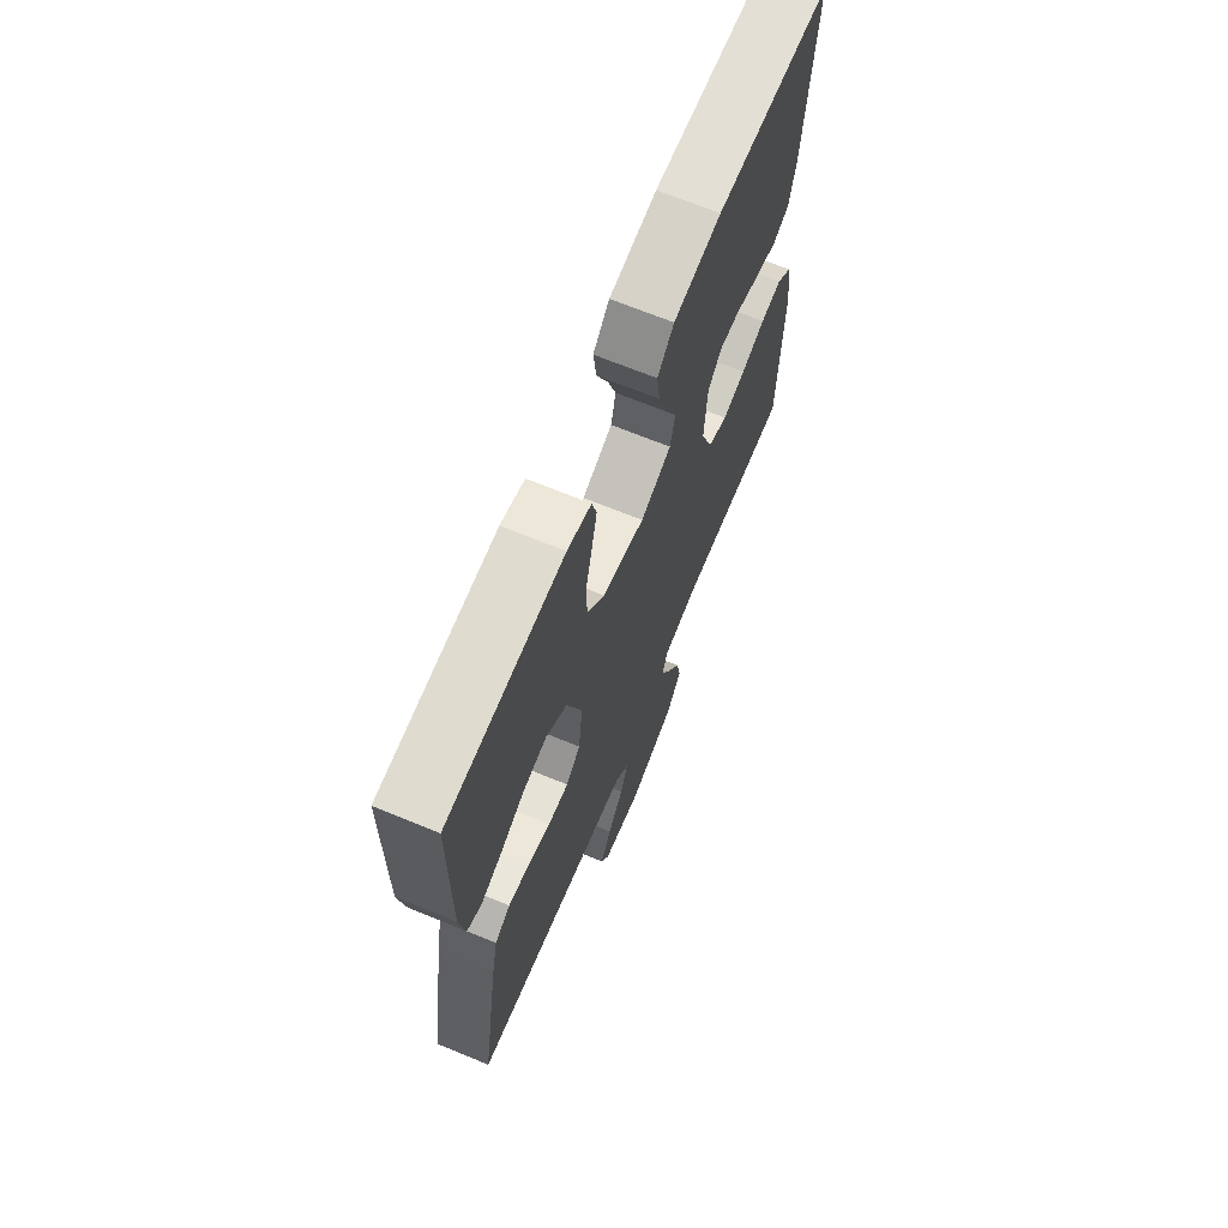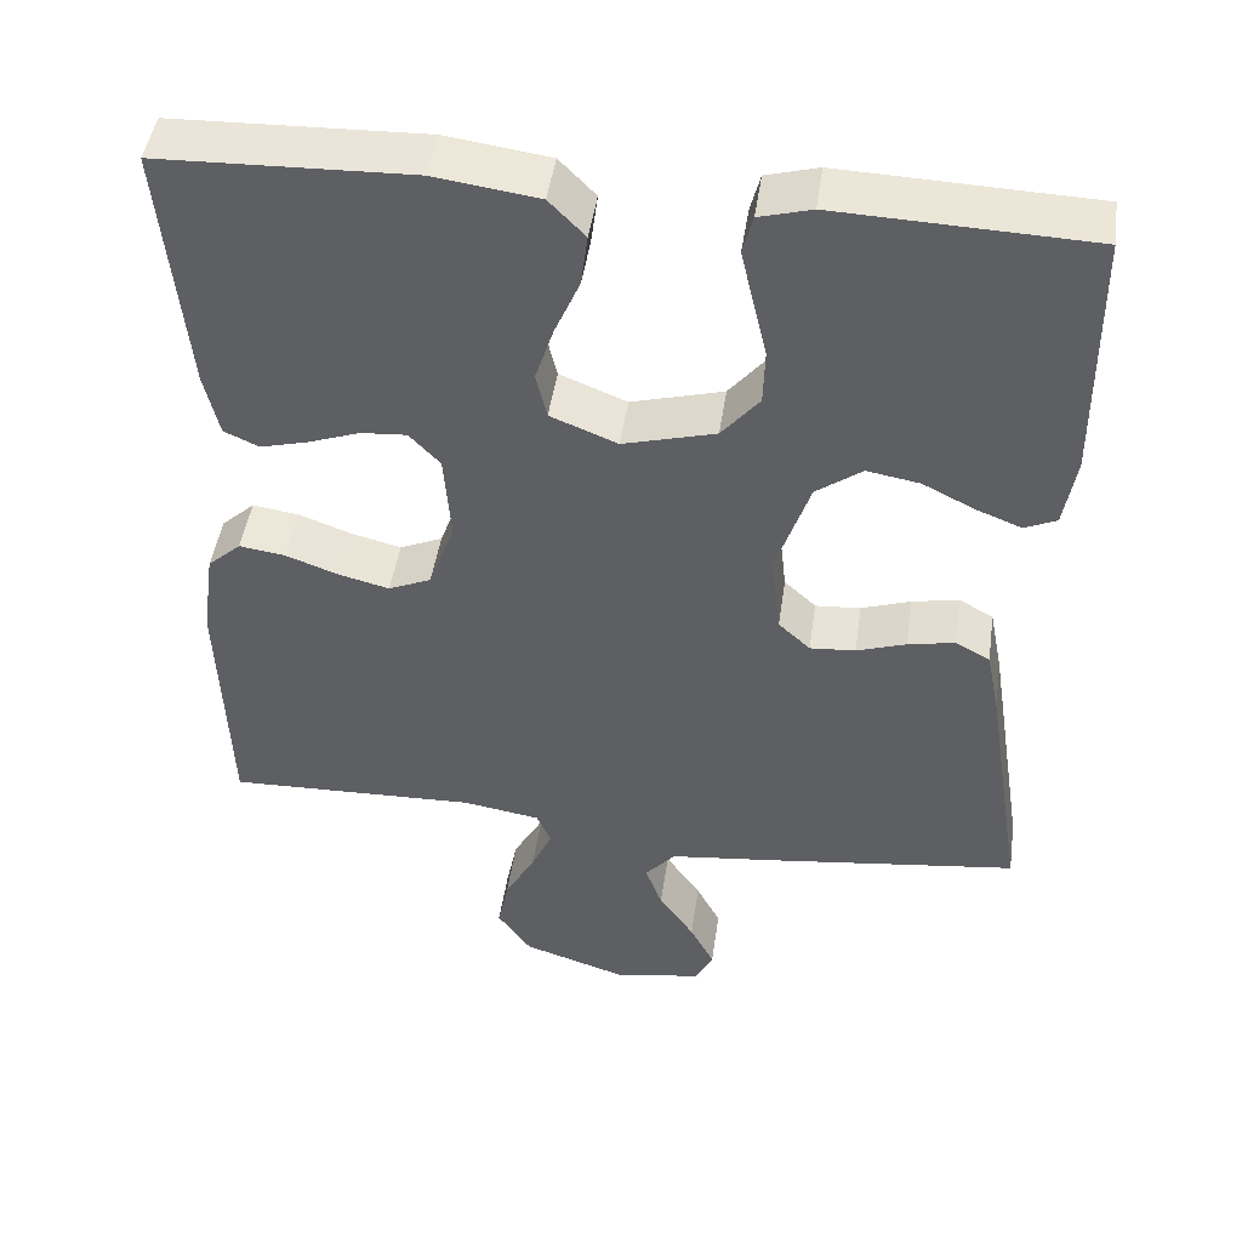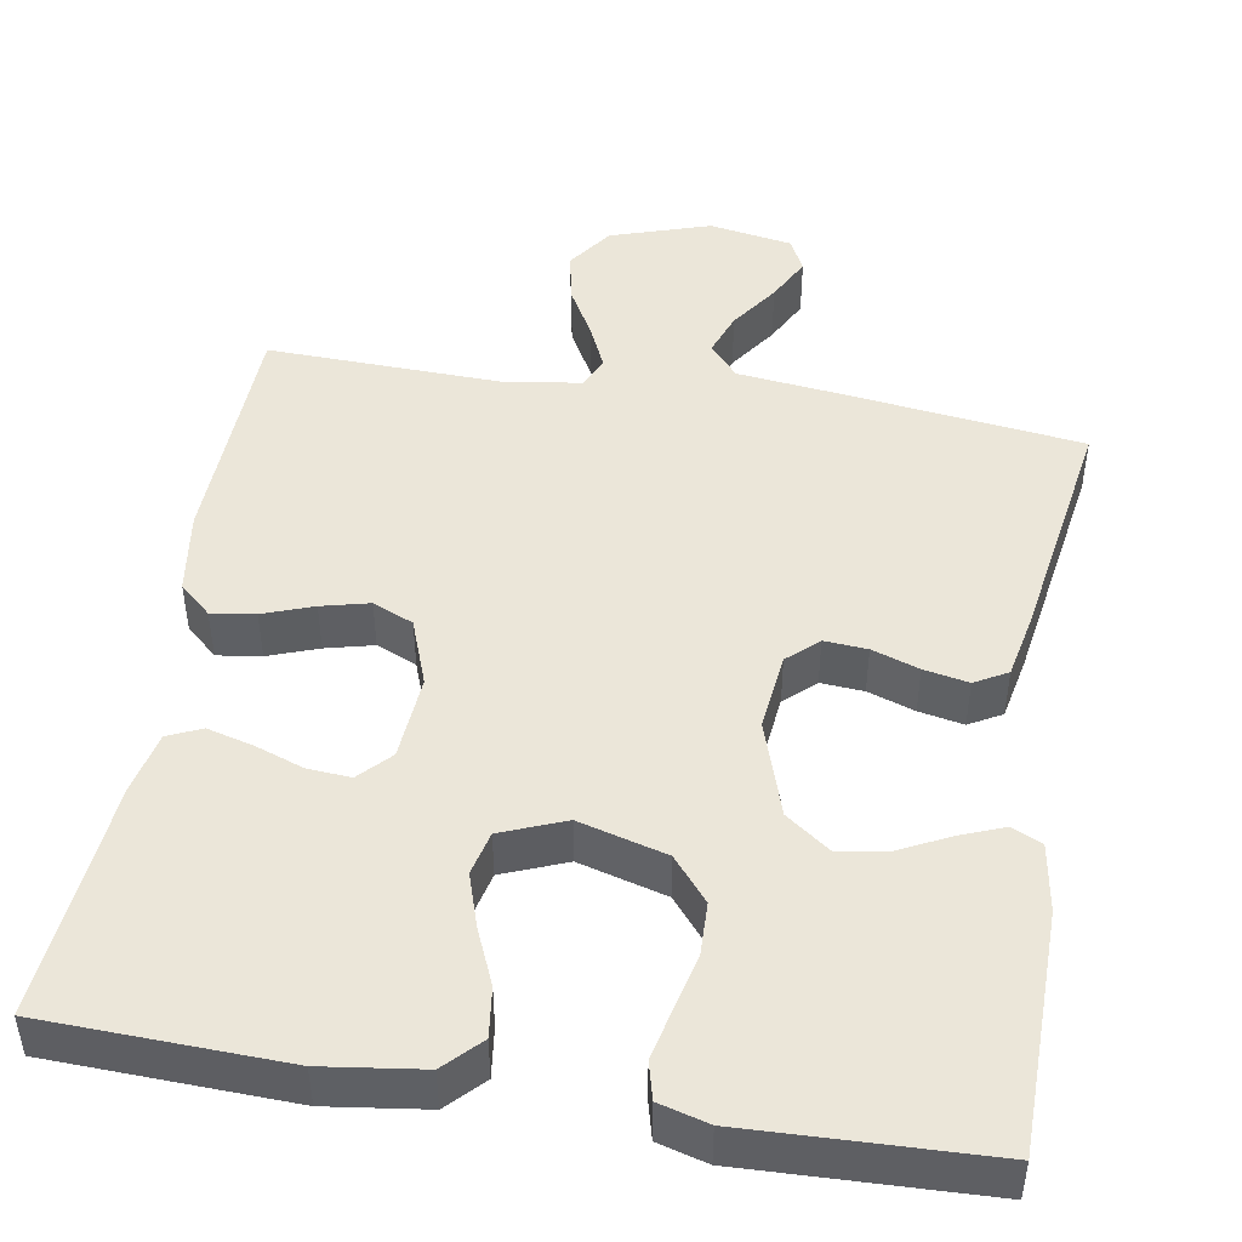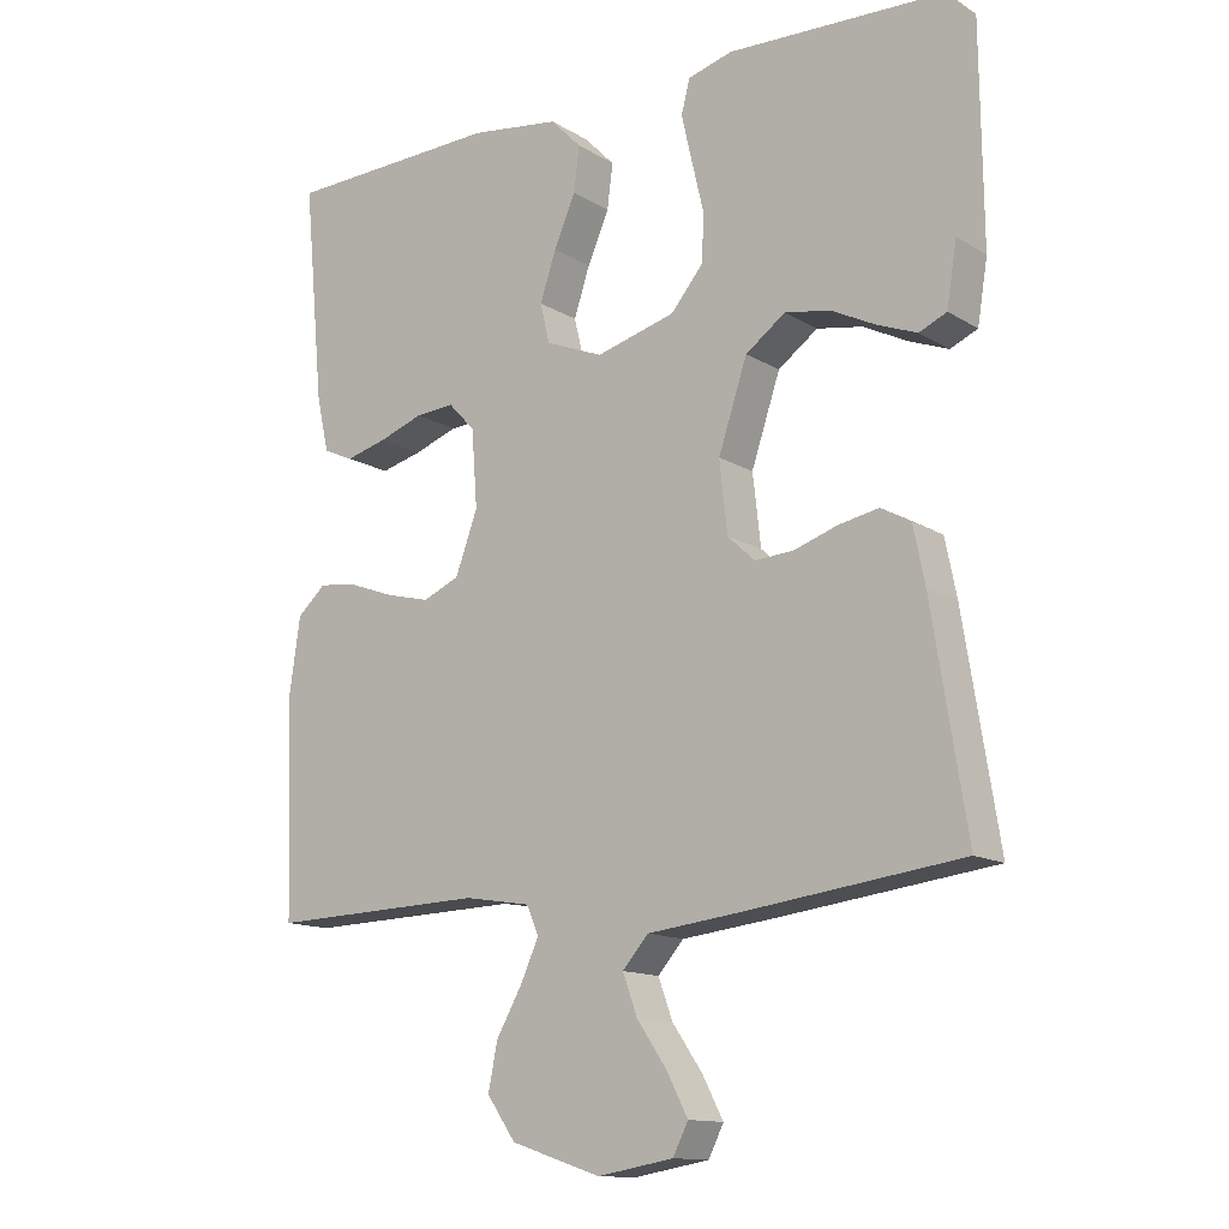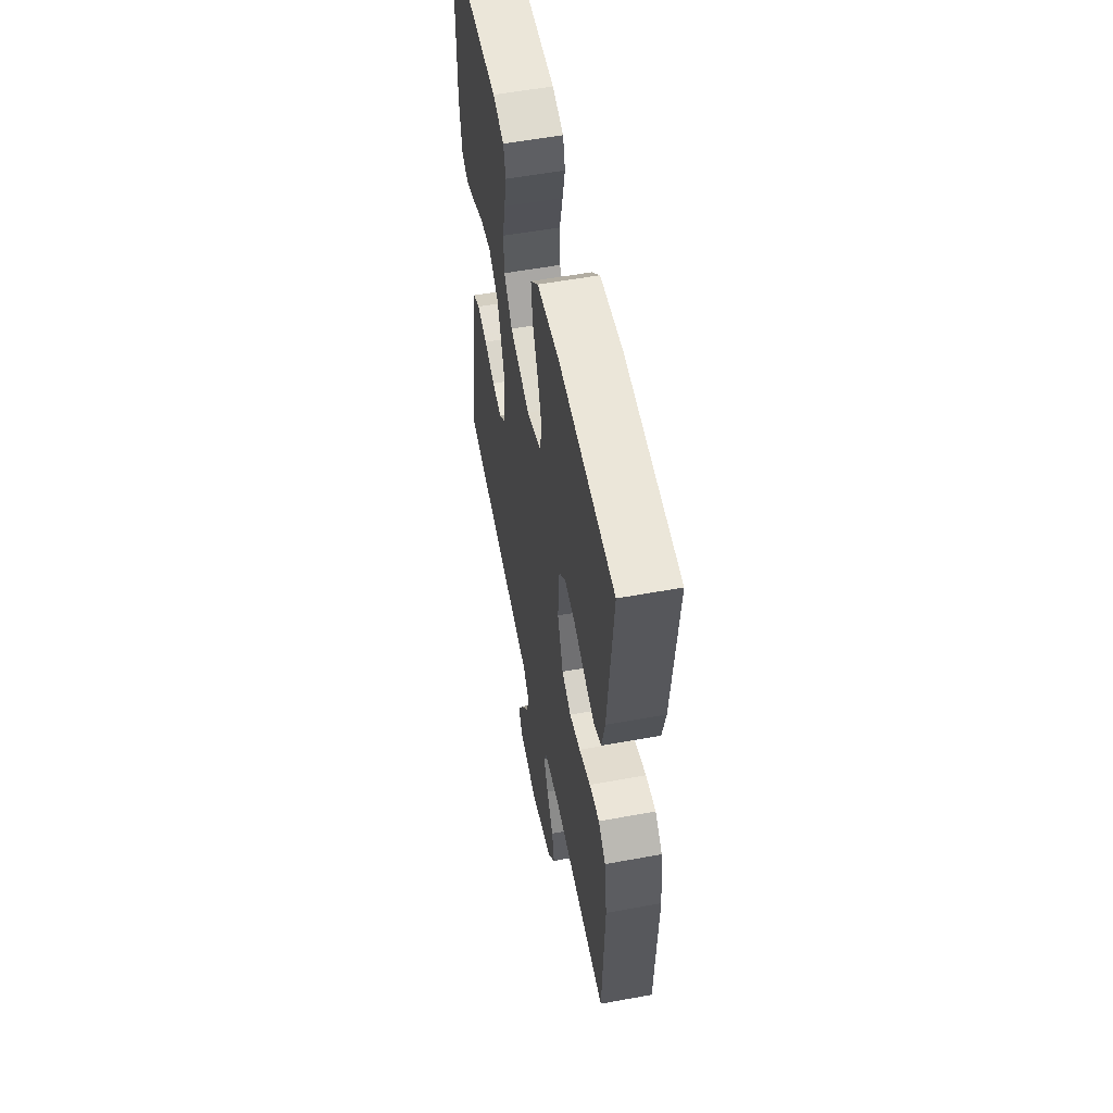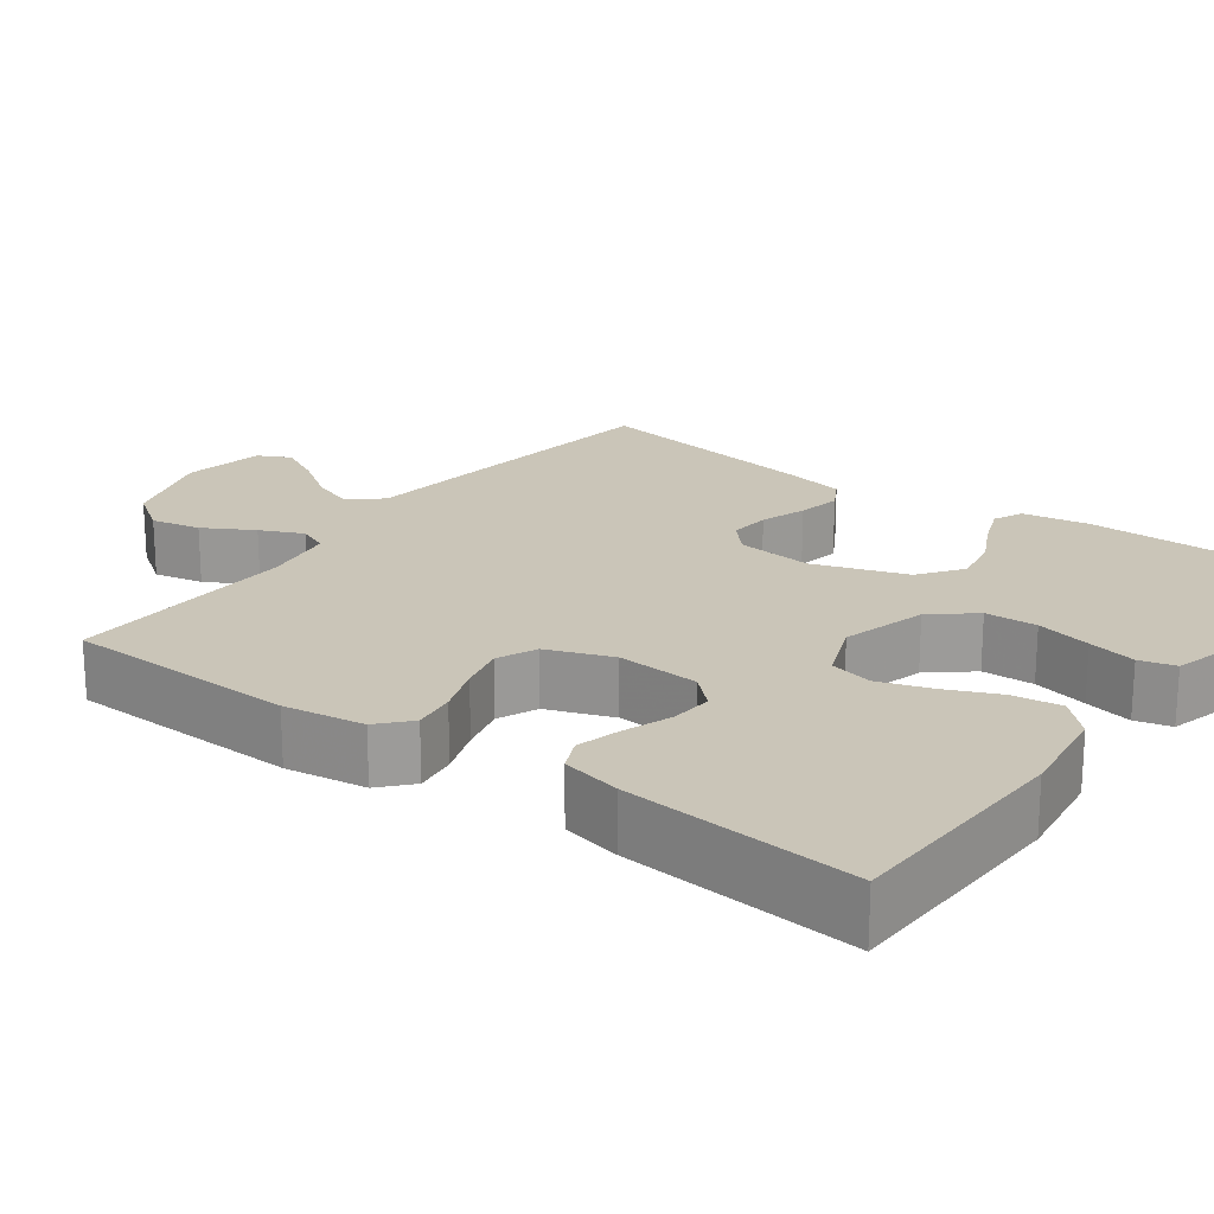
<metadata>
{"format":"obj","ext":"obj","renderer":"f3d","projection":"perspective","resolution":1024,"background":"white","views":[{"elev":68.3,"azim":112.4,"up":"+Z"},{"elev":46.5,"azim":8.2,"up":"+Z"},{"elev":47.0,"azim":9.6,"up":"+Y"},{"elev":-13.4,"azim":36.9,"up":"+Z"},{"elev":56.0,"azim":-100.9,"up":"+Z"},{"elev":20.5,"azim":-53.6,"up":"+Y"}]}
</metadata>
<code>
v 0.5 0.07 0.5
v 0.503 0.07 0.2
v 0.489 0.07 0.114
v 0.451 0.07 0.097
v 0.397 0.07 0.118
v 0.335 0.07 0.149
v 0.272 0.07 0.16
v 0.217 0.07 0.12
v 0.177 0.07 0
v 0.188 0.07 -0.098
v 0.226 0.07 -0.133
v 0.28 0.07 -0.129
v 0.339 0.07 -0.109
v 0.395 0.07 -0.098
v 0.436 0.07 -0.121
v 0.452 0.07 -0.2
v 0.5 0.07 -0.5
v 0.2 0.07 -0.538
v 0.071 0.07 -0.553
v 0.035 0.07 -0.594
v 0.055 0.07 -0.649
v 0.097 0.07 -0.71
v 0.126 0.07 -0.766
v 0.105 0.07 -0.808
v 0 0.07 -0.826
v -0.125 0.07 -0.785
v -0.165 0.07 -0.728
v -0.152 0.07 -0.664
v -0.116 0.07 -0.6
v -0.091 0.07 -0.545
v -0.108 0.07 -0.506
v -0.2 0.07 -0.491
v -0.5 0.07 -0.5
v -0.51 0.07 -0.2
v -0.495 0.07 -0.096
v -0.455 0.07 -0.06
v -0.4 0.07 -0.068
v -0.337 0.07 -0.091
v -0.277 0.07 -0.106
v -0.226 0.07 -0.084
v -0.195 0.07 0
v -0.203 0.07 0.107
v -0.24 0.07 0.146
v -0.294 0.07 0.142
v -0.356 0.07 0.12
v -0.413 0.07 0.105
v -0.455 0.07 0.124
v -0.472 0.07 0.2
v -0.5 0.07 0.5
v -0.2 0.07 0.51
v -0.076 0.07 0.493
v -0.033 0.07 0.449
v -0.041 0.07 0.387
v -0.071 0.07 0.318
v -0.093 0.07 0.251
v -0.08 0.07 0.196
v 0 0.07 0.164
v 0.11 0.07 0.194
v 0.155 0.07 0.248
v 0.157 0.07 0.315
v 0.14 0.07 0.386
v 0.126 0.07 0.448
v 0.138 0.07 0.494
v 0.2 0.07 0.511
v 0.5 0 0.5
v 0.503 0 0.2
v 0.489 0 0.114
v 0.451 0 0.097
v 0.397 0 0.118
v 0.335 0 0.149
v 0.272 0 0.16
v 0.217 0 0.12
v 0.177 0 0
v 0.188 0 -0.098
v 0.226 0 -0.133
v 0.28 0 -0.129
v 0.339 0 -0.109
v 0.395 0 -0.098
v 0.436 0 -0.121
v 0.452 0 -0.2
v 0.5 0 -0.5
v 0.2 0 -0.538
v 0.071 0 -0.553
v 0.035 0 -0.594
v 0.055 0 -0.649
v 0.097 0 -0.71
v 0.126 0 -0.766
v 0.105 0 -0.808
v 0 0 -0.826
v -0.125 0 -0.785
v -0.165 0 -0.728
v -0.152 0 -0.664
v -0.116 0 -0.6
v -0.091 0 -0.545
v -0.108 0 -0.506
v -0.2 0 -0.491
v -0.5 0 -0.5
v -0.51 0 -0.2
v -0.495 0 -0.096
v -0.455 0 -0.06
v -0.4 0 -0.068
v -0.337 0 -0.091
v -0.277 0 -0.106
v -0.226 0 -0.084
v -0.195 0 0
v -0.203 0 0.107
v -0.24 0 0.146
v -0.294 0 0.142
v -0.356 0 0.12
v -0.413 0 0.105
v -0.455 0 0.124
v -0.472 0 0.2
v -0.5 0 0.5
v -0.2 0 0.51
v -0.076 0 0.493
v -0.033 0 0.449
v -0.041 0 0.387
v -0.071 0 0.318
v -0.093 0 0.251
v -0.08 0 0.196
v 0 0 0.164
v 0.11 0 0.194
v 0.155 0 0.248
v 0.157 0 0.315
v 0.14 0 0.386
v 0.126 0 0.448
v 0.138 0 0.494
v 0.2 0 0.511
f 4 5 6
f 3 4 6
f 2 3 6
f 1 2 6
f 64 1 6
f 63 64 6
f 62 63 6
f 61 62 6
f 60 61 6
f 59 60 6 7
f 58 59 7 8
f 57 58 8 9
f 56 57 9 10
f 52 53 54
f 51 52 54
f 50 51 54
f 49 50 54
f 48 49 54
f 47 48 54
f 46 47 54
f 45 46 54
f 44 45 54
f 43 44 54 55
f 42 43 55 56
f 36 37 38
f 35 36 38
f 34 35 38
f 33 34 38
f 32 33 38
f 31 32 38 39
f 30 31 39 40
f 27 28 29
f 26 27 29
f 25 26 29
f 24 25 29
f 23 24 29
f 22 23 29
f 21 22 29
f 20 21 29 30
f 30 40 41
f 20 30 41
f 19 20 41
f 17 18 19
f 16 17 19
f 15 16 19
f 14 15 19
f 13 14 19
f 12 13 19
f 42 56 10
f 41 42 10
f 19 41 10
f 19 10 11
f 11 12 19
f 70 69 68
f 70 68 67
f 70 67 66
f 70 66 65
f 70 65 128
f 70 128 127
f 70 127 126
f 70 126 125
f 70 125 124
f 71 70 124 123
f 72 71 123 122
f 73 72 122 121
f 74 73 121 120
f 118 117 116
f 118 116 115
f 118 115 114
f 118 114 113
f 118 113 112
f 118 112 111
f 118 111 110
f 118 110 109
f 118 109 108
f 119 118 108 107
f 120 119 107 106
f 102 101 100
f 102 100 99
f 102 99 98
f 102 98 97
f 102 97 96
f 103 102 96 95
f 104 103 95 94
f 93 92 91
f 93 91 90
f 93 90 89
f 93 89 88
f 93 88 87
f 93 87 86
f 93 86 85
f 94 93 85 84
f 105 104 94
f 105 94 84
f 105 84 83
f 83 82 81
f 83 81 80
f 83 80 79
f 83 79 78
f 83 78 77
f 83 77 76
f 74 120 106
f 74 106 105
f 74 105 83
f 75 74 83
f 83 76 75
f 1 65 66 2
f 2 66 67 3
f 3 67 68 4
f 4 68 69 5
f 5 69 70 6
f 6 70 71 7
f 7 71 72 8
f 8 72 73 9
f 9 73 74 10
f 10 74 75 11
f 11 75 76 12
f 12 76 77 13
f 13 77 78 14
f 14 78 79 15
f 15 79 80 16
f 16 80 81 17
f 17 81 82 18
f 18 82 83 19
f 19 83 84 20
f 20 84 85 21
f 21 85 86 22
f 22 86 87 23
f 23 87 88 24
f 24 88 89 25
f 25 89 90 26
f 26 90 91 27
f 27 91 92 28
f 28 92 93 29
f 29 93 94 30
f 30 94 95 31
f 31 95 96 32
f 32 96 97 33
f 33 97 98 34
f 34 98 99 35
f 35 99 100 36
f 36 100 101 37
f 37 101 102 38
f 38 102 103 39
f 39 103 104 40
f 40 104 105 41
f 41 105 106 42
f 42 106 107 43
f 43 107 108 44
f 44 108 109 45
f 45 109 110 46
f 46 110 111 47
f 47 111 112 48
f 48 112 113 49
f 49 113 114 50
f 50 114 115 51
f 51 115 116 52
f 52 116 117 53
f 53 117 118 54
f 54 118 119 55
f 55 119 120 56
f 56 120 121 57
f 57 121 122 58
f 58 122 123 59
f 59 123 124 60
f 60 124 125 61
f 61 125 126 62
f 62 126 127 63
f 63 127 128 64
f 64 128 65 1

</code>
